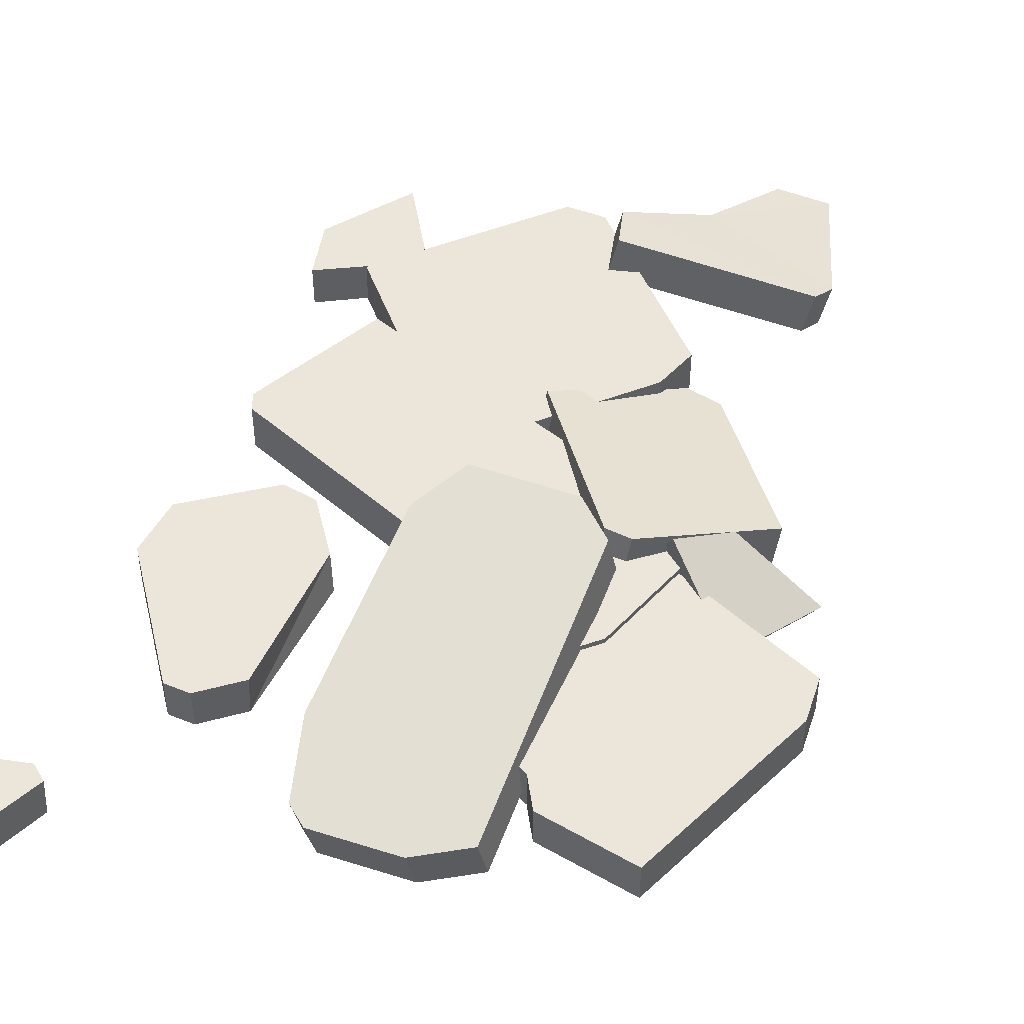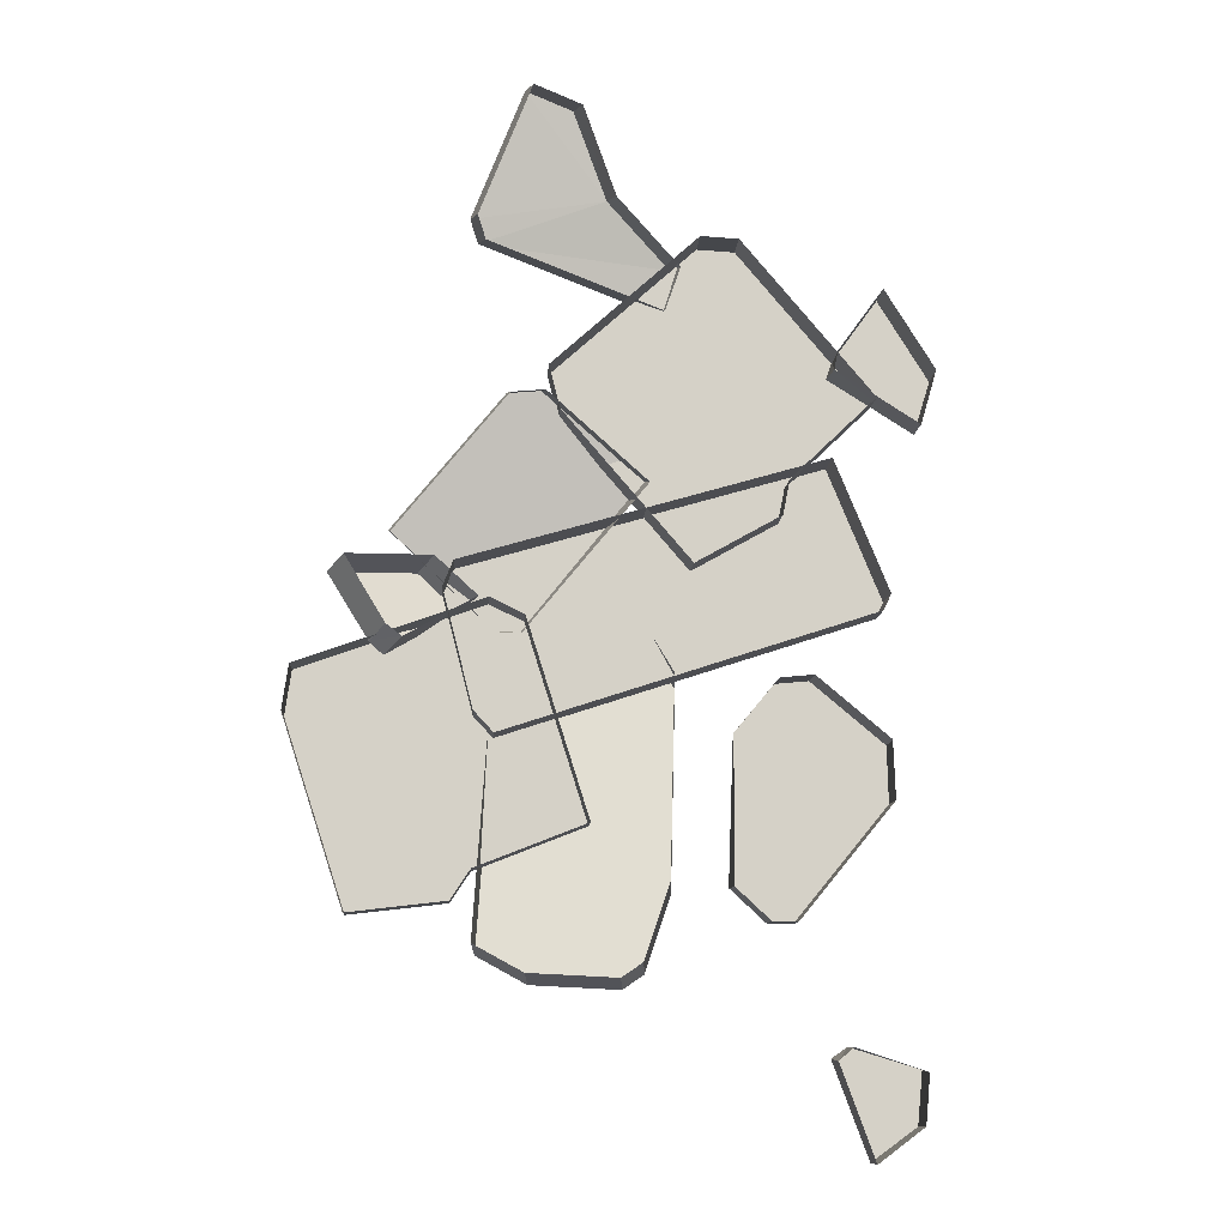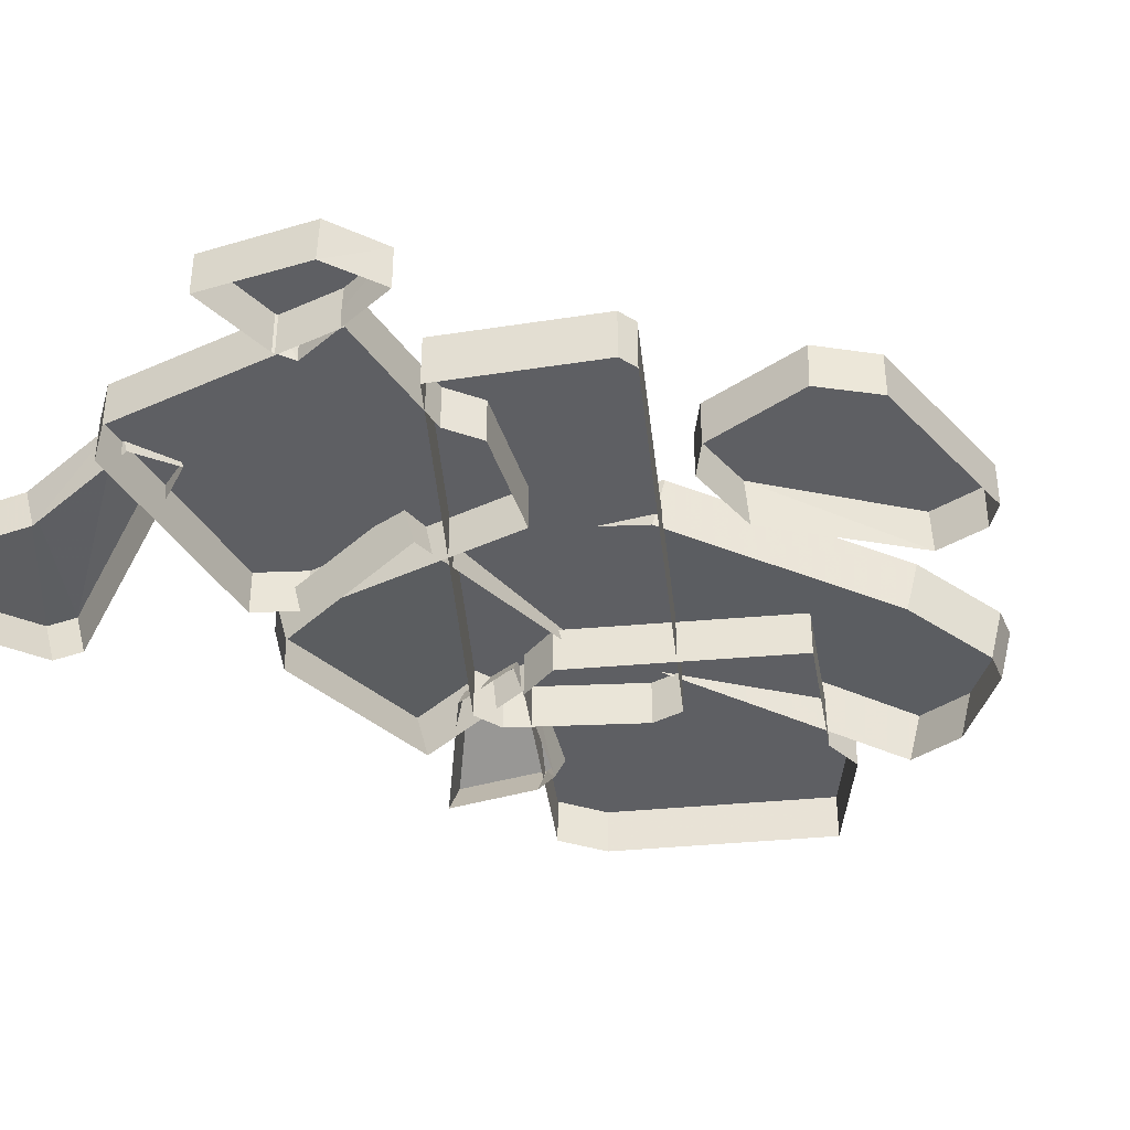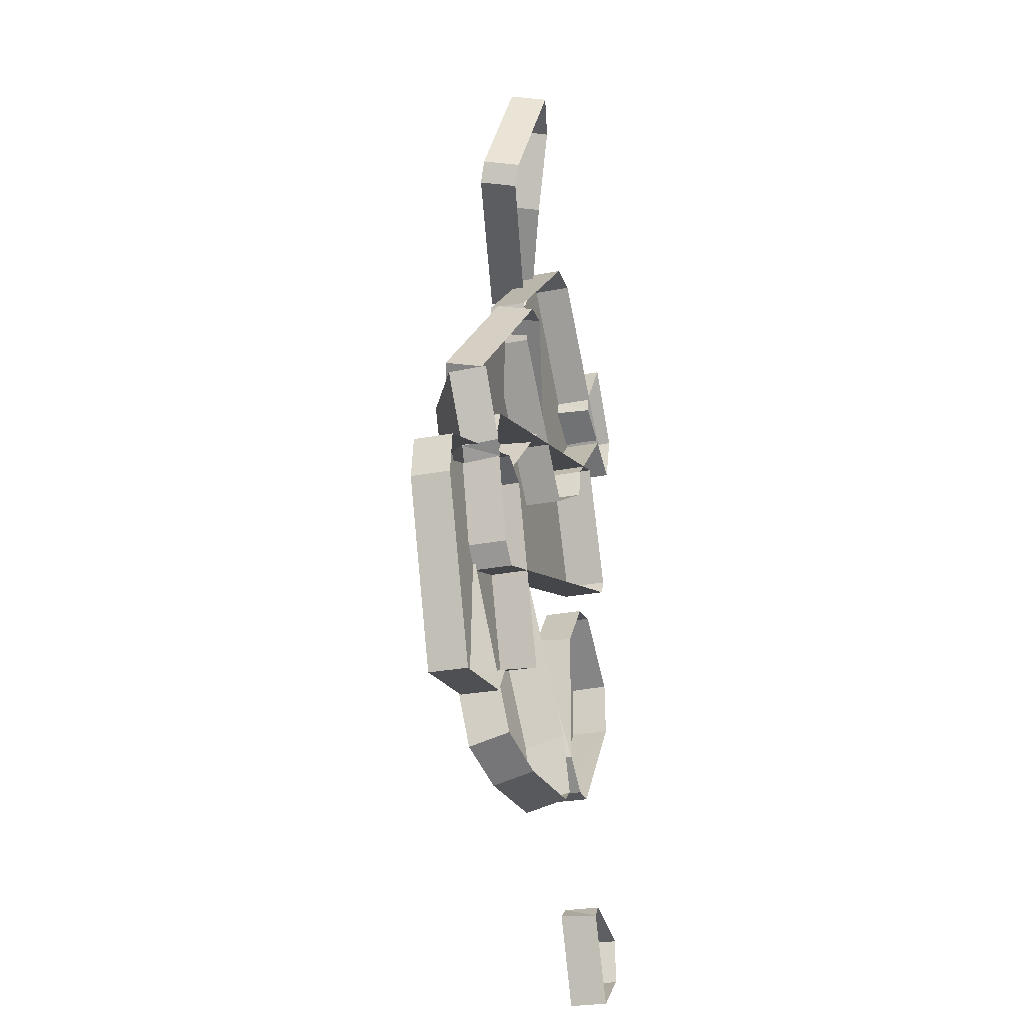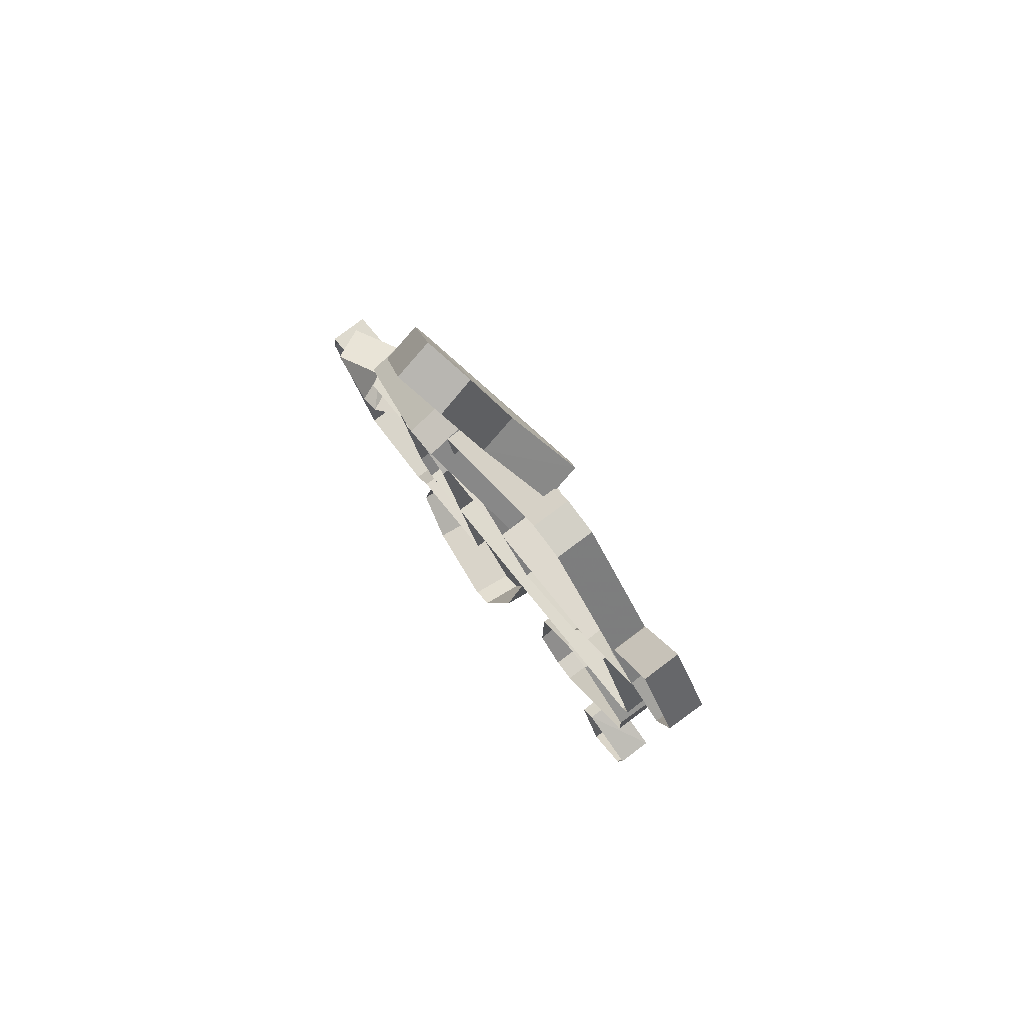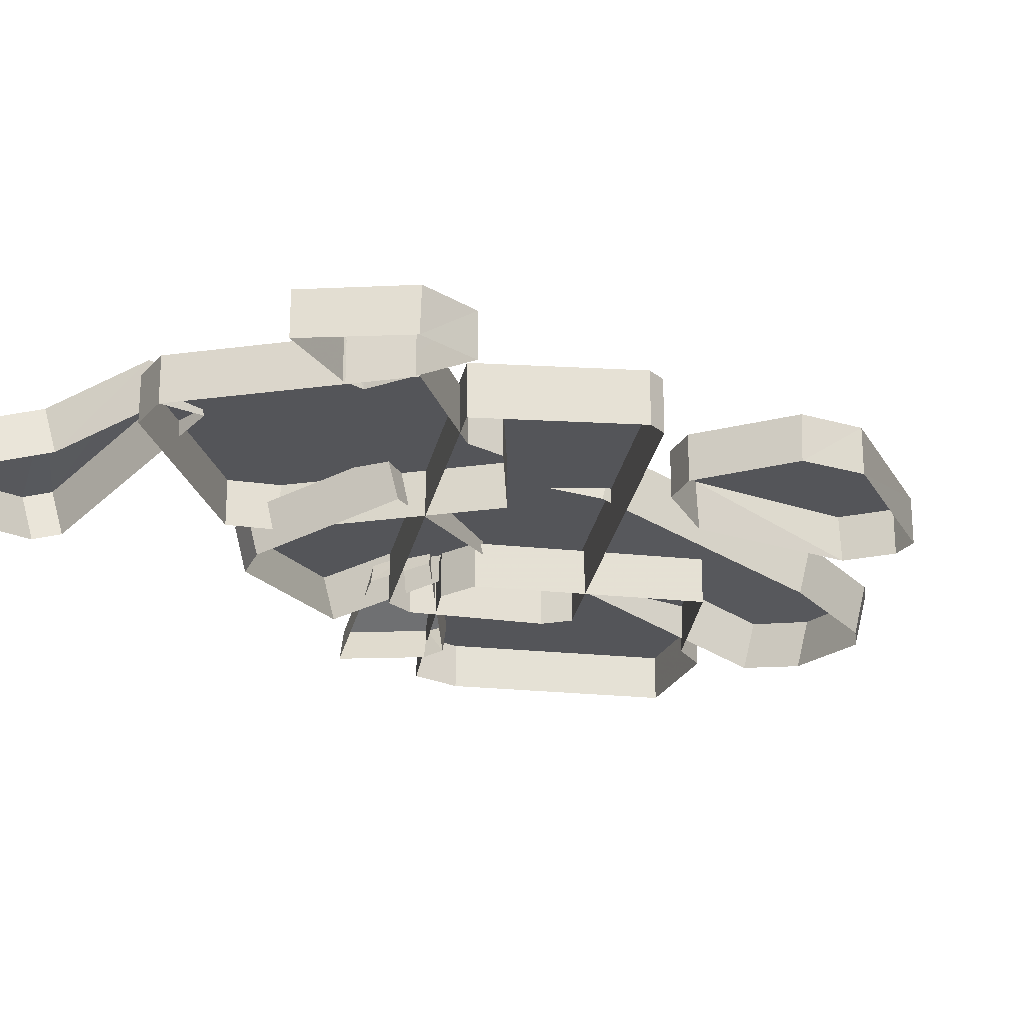
<metadata>
{"format":"obj","ext":"obj","renderer":"f3d","projection":"perspective","resolution":1024,"background":"white","views":[{"elev":48.5,"azim":26.1,"up":"+Z"},{"elev":-10.2,"azim":176.5,"up":"+Y"},{"elev":-41.7,"azim":-101.6,"up":"+Z"},{"elev":-25.5,"azim":107.8,"up":"+Y"},{"elev":78.7,"azim":-127.0,"up":"+Y"},{"elev":-24.6,"azim":-117.5,"up":"+Z"}]}
</metadata>
<code>
g zhucheng_yewai_370_suishi03
v -46.79 6.329 9.31
v 35.8 11.86 9.31
v -36.03 32.53 9.31
v -46.79 6.329 9.31
v -36.03 32.53 9.31
v -36.03 32.53 -0.07307
v -46.79 6.329 -0.07307
v -45.27 3.063 9.31
v -46.79 6.329 9.31
v -46.79 6.329 -0.07307
v -45.27 3.063 -0.07306
v 28.05 -20.72 9.31
v -45.27 3.063 9.31
v -45.27 3.063 -0.07306
v 28.05 -20.72 -0.07306
v 31.91 -16.55 9.31
v 28.05 -20.72 9.31
v 28.05 -20.72 -0.07306
v 31.91 -16.55 -0.07306
v 37.9 6.706 9.31
v 37.9 6.706 -0.07306
v 35.8 11.86 9.31
v 35.8 11.86 -0.07307
v -36.03 32.53 9.31
v 35.8 11.86 9.31
v 35.8 11.86 -0.07307
v -36.03 32.53 -0.07307
v 31.91 -16.55 9.31
v 37.9 6.706 9.31
v 28.05 -20.72 9.31
v -45.27 3.063 9.31
v -47 -32.72 8.254
v -23.37 -55.23 8.254
v -32.04 -9.289 8.254
v -46.71 -21.56 8.254
v -32.04 -9.289 8.254
v -25.35 -9.92 8.254
v -25.35 -9.92 0.03087
v -32.04 -9.289 0.03087
v -23.37 -55.23 8.254
v -28.37 -55.38 8.254
v -28.37 -55.38 0.03088
v -23.37 -55.23 0.03088
v -28.37 -55.38 8.254
v -47 -32.72 8.254
v -46.94 -32.78 0.09266
v -28.37 -55.38 0.03088
v -32.04 -9.289 8.254
v -32.04 -9.289 0.03087
v -46.52 -21.4 0.09266
v -46.71 -21.56 8.254
v -17.38 -19.53 8.254
v -16.62 -20.45 0.07103
v -17.38 -19.53 8.254
v -16.34 -48.71 8.254
v -16.59 -48.94 0.07103
v -16.34 -48.71 8.254
v -17.38 -19.53 8.254
v -16.34 -48.71 8.254
v -16.59 -48.94 0.07103
v -16.62 -20.45 0.07103
v -25.35 -9.92 8.254
v -47 -32.72 8.254
v -46.71 -21.56 8.254
v -46.52 -21.4 0.09266
v -46.94 -32.78 0.09266
v -28.37 -55.38 8.254
v -7.024 -9.938 16.04
v 27.13 -5.671 20
v 19.45 0.4284 20.67
v -1.302 0.2517 18.8
v 19.45 0.4284 20.67
v 27.13 -5.671 20
v 27.92 -3.706 11.12
v 20.23 2.393 11.79
v -1.302 0.2517 18.8
v -0.5199 2.216 9.924
v -7.024 -9.938 16.04
v -1.302 0.2517 18.8
v -0.5199 2.216 9.924
v -6.242 -7.974 7.166
v -5.419 -50.02 7.319
v -4.637 -48.05 -1.559
v -0.1953 -64.88 4.491
v 0.5865 -62.91 -4.388
v 3.975 -67.72 4.229
v 4.757 -65.76 -4.649
v 21.33 -66.81 5.959
v 22.12 -64.85 -2.919
v 27.13 -5.671 20
v 31.12 -61.38 8.023
v 31.91 -59.41 -0.8551
v 27.92 -3.706 11.12
v 31.12 -61.38 8.023
v 31.91 -59.41 -0.8551
v -5.419 -50.02 7.319
v -0.1953 -64.88 4.491
v 3.975 -67.72 4.229
v 21.33 -66.81 5.959
v 31.12 -61.38 8.023
v 10.01 -37.22 8.254
v 31.96 -45.81 8.254
v 29.09 4.902 8.254
v 22.29 1.611 8.254
v 10.01 -37.22 8.254
v 22.29 1.611 8.254
v 22.29 1.611 0.04471
v 10.01 -37.22 0.04471
v 31.96 -45.81 8.254
v 10.01 -37.22 8.254
v 10.01 -37.22 0.04471
v 31.96 -45.81 0.04471
v 35.92 -51.72 8.254
v 35.92 -51.72 0.04471
v 55.25 -53.96 8.254
v 35.92 -51.72 8.254
v 35.92 -51.72 0.04471
v 55.25 -53.96 0.04471
v 67.29 -16.91 8.254
v 55.25 -53.96 8.254
v 55.25 -53.96 0.04471
v 67.29 -16.91 0.04471
v 66.01 -8.027 8.254
v 66.01 -8.027 0.04471
v 22.29 1.611 8.254
v 29.09 4.902 8.254
v 29.09 4.902 0.04471
v 22.29 1.611 0.04471
v 29.09 4.902 8.254
v 66.01 -8.027 8.254
v 66.01 -8.027 0.04471
v 29.09 4.902 0.04471
v 35.92 -51.72 8.254
v 55.25 -53.96 8.254
v 67.29 -16.91 8.254
v 66.01 -8.027 8.254
v 42.76 11.51 12.24
v 34.56 4.122 13.91
v 48.78 -5.835 3.598
v 51.54 -3.22 3.075
v 59.61 9.906 3.337
v 56.18 12.15 -3.555
v 39.49 13.77 5.109
v 42.76 11.51 12.24
v 34.56 4.122 13.91
v 42.76 11.51 12.24
v 39.49 13.77 5.109
v 31.07 6.367 6.894
v 34.56 4.122 13.91
v 31.07 6.367 6.894
v 45.08 -3.291 -3.024
v 48.78 -5.835 3.598
v 59.61 9.906 3.337
v 51.54 -3.22 3.075
v 48.78 -5.835 3.598
v 45.08 -3.291 -3.024
v 48.2 -1.032 -3.641
v 59.61 9.906 3.337
v 56.18 12.15 -3.555
v 23.5 0.9903 14.38
v 28.48 1.087 13.96
v 19.43 45.89 4.103
v -0.6294 29.55 9.526
v 19.43 45.89 4.103
v 26.11 45.21 3.739
v 25.49 43.33 -4.242
v 18.81 44 -3.878
v 48.37 19.08 8.161
v 47.74 17.2 0.1807
v 48.37 19.08 8.161
v 28.48 1.087 13.96
v 27.86 -0.7956 5.982
v 47.74 17.2 0.1807
v 23.5 0.9903 14.38
v 22.88 -0.8923 6.394
v 23.5 0.9903 14.38
v -0.6294 29.55 9.526
v -1.254 27.67 1.545
v 22.88 -0.8923 6.394
v -0.6294 29.55 9.526
v 19.43 45.89 4.103
v 18.81 44 -3.878
v -1.254 27.67 1.545
v 48.37 19.08 8.161
v 26.11 45.21 3.739
v -56.54 50.08 8.254
v -53.3 39.41 8.254
v -36.25 50.21 8.254
v -37.47 53.86 8.254
v -46.48 66.35 8.254
v -46.48 66.35 0.2361
v -56.41 50.3 0.09265
v -56.54 50.08 8.254
v -53.3 39.41 8.254
v -56.54 50.08 8.254
v -56.41 50.3 0.09265
v -53.26 39.39 0.1014
v -53.3 39.41 8.254
v -53.26 39.39 0.1014
v -36.7 50.03 0.2681
v -36.25 50.21 8.254
v -46.48 66.35 8.254
v -37.47 53.86 8.254
v -36.25 50.21 8.254
v -36.7 50.03 0.2681
v -37.47 53.86 0.4414
v -46.48 66.35 8.254
v -46.48 66.35 0.2361
v -51.23 -92.55 8.254
v -42.19 -99.1 8.254
v -35.13 -80.19 8.254
v -38.3 -78.02 8.254
v -51.23 -92.55 8.254
v -52.21 -82.22 8.254
v -52.17 -82.63 0.3386
v -51.25 -92.3 0.09266
v -42.19 -99.1 8.254
v -51.23 -92.55 8.254
v -51.25 -92.3 0.09266
v -42.15 -99.09 0.1014
v -42.19 -99.1 8.254
v -42.15 -99.09 0.1014
v -35.38 -80.6 0.2681
v -35.13 -80.19 8.254
v -52.21 -82.22 8.254
v -38.3 -78.02 8.254
v -35.13 -80.19 8.254
v -35.38 -80.6 0.2681
v -38.3 -78.02 0.4776
v -52.21 -82.22 8.254
v -38.3 -78.02 8.254
v -38.3 -78.02 0.4776
v -52.17 -82.63 0.3386
v 31.85 75.75 6.161
v 6.633 85.67 8.106
v -6.236 73.51 13.71
v -3.177 64.92 14.98
v 13.48 102.5 3.843
v 22.99 105.5 1.441
v 21.52 103.8 -6.471
v 11.91 100.8 -4.005
v 22.99 105.5 1.441
v 33.41 80.32 4.893
v 31.94 78.63 -3.019
v 21.52 103.8 -6.471
v 31.85 75.75 6.161
v 30.38 74.06 -1.751
v 31.85 75.75 6.161
v -3.177 64.92 14.98
v -4.645 63.23 7.068
v 30.38 74.06 -1.751
v -6.236 73.51 13.71
v -7.688 71.79 5.838
v -4.645 63.23 7.068
v -3.177 64.92 14.98
v 22.99 105.5 1.441
v 13.48 102.5 3.843
v 33.41 80.32 4.893
v 6.633 85.67 8.106
v 13.48 102.5 3.843
v 11.91 100.8 -4.005
v 5.178 83.99 0.2663
v -6.236 73.51 13.71
v -7.688 71.79 5.838
v -44.77 44.6 8.254
v -27.79 28.25 8.254
v -10.99 76.18 8.254
v -18.53 75.75 8.254
v -44.77 44.6 8.254
v -18.53 75.75 8.254
v -18.53 75.75 0.04471
v -44.77 44.6 0.04471
v -27.79 28.25 8.254
v -44.77 44.6 8.254
v -44.77 44.6 0.04471
v -27.79 28.25 0.04471
v -26.41 21.27 8.254
v -26.41 21.27 0.04471
v -9.415 11.78 8.254
v -26.41 21.27 8.254
v -26.41 21.27 0.04471
v -9.415 11.78 0.04471
v 15.92 41.37 8.254
v -9.415 11.78 8.254
v -9.415 11.78 0.04471
v 15.92 41.37 0.04471
v 18.15 50.07 8.254
v 18.15 50.07 0.04471
v -18.53 75.75 8.254
v -10.99 76.18 8.254
v -10.99 76.18 0.04471
v -18.53 75.75 0.04471
v -10.99 76.18 8.254
v 18.15 50.07 8.254
v 18.15 50.07 0.04471
v -10.99 76.18 0.04471
v -26.41 21.27 8.254
v -9.415 11.78 8.254
v 15.92 41.37 8.254
v 18.15 50.07 8.254
f 1 2 3
f 4 5 6
f 6 7 4
f 8 9 10
f 10 11 8
f 12 13 14
f 14 15 12
f 16 17 18
f 18 19 16
f 20 16 19
f 19 21 20
f 22 20 21
f 21 23 22
f 24 25 26
f 26 27 24
f 28 29 2
f 2 30 28
f 1 31 30
f 30 2 1
f 32 33 34
f 34 35 32
f 36 37 38
f 38 39 36
f 40 41 42
f 42 43 40
f 44 45 46
f 46 47 44
f 48 49 50
f 50 51 48
f 38 37 52
f 52 53 38
f 54 34 33
f 33 55 54
f 40 43 56
f 56 57 40
f 58 59 60
f 60 61 58
f 54 62 34
f 63 64 65
f 65 66 63
f 32 67 33
f 68 69 70
f 70 71 68
f 72 73 74
f 74 75 72
f 76 72 75
f 75 77 76
f 78 79 80
f 80 81 78
f 82 78 81
f 81 83 82
f 84 82 83
f 83 85 84
f 86 84 85
f 85 87 86
f 88 86 87
f 87 89 88
f 90 91 92
f 92 93 90
f 94 88 89
f 89 95 94
f 96 97 98
f 98 99 96
f 68 96 69
f 96 99 100
f 100 69 96
f 101 102 103
f 103 104 101
f 105 106 107
f 107 108 105
f 109 110 111
f 111 112 109
f 113 109 112
f 112 114 113
f 115 116 117
f 117 118 115
f 119 120 121
f 121 122 119
f 123 119 122
f 122 124 123
f 125 126 127
f 127 128 125
f 129 130 131
f 131 132 129
f 133 134 135
f 135 136 133
f 102 133 136
f 136 103 102
f 137 138 139
f 139 140 137
f 141 142 143
f 143 144 141
f 145 146 147
f 147 148 145
f 149 150 151
f 151 152 149
f 153 137 140
f 154 155 156
f 156 157 154
f 158 154 157
f 157 159 158
f 160 161 162
f 162 163 160
f 164 165 166
f 166 167 164
f 165 168 169
f 169 166 165
f 170 171 172
f 172 173 170
f 171 174 175
f 175 172 171
f 176 177 178
f 178 179 176
f 180 181 182
f 182 183 180
f 184 185 162
f 162 161 184
f 186 187 188
f 188 189 186
f 190 191 192
f 192 193 190
f 194 195 196
f 196 197 194
f 198 199 200
f 200 201 198
f 202 186 189
f 203 204 205
f 205 206 203
f 207 203 206
f 206 208 207
f 209 210 211
f 211 212 209
f 213 214 215
f 215 216 213
f 217 218 219
f 219 220 217
f 221 222 223
f 223 224 221
f 225 209 212
f 226 227 228
f 228 229 226
f 230 231 232
f 232 233 230
f 234 235 236
f 236 237 234
f 238 239 240
f 240 241 238
f 242 243 244
f 244 245 242
f 243 246 247
f 247 244 243
f 248 249 250
f 250 251 248
f 252 253 254
f 254 255 252
f 256 257 235
f 235 258 256
f 259 260 261
f 261 262 259
f 263 259 262
f 262 264 263
f 234 258 235
f 265 266 267
f 267 268 265
f 269 270 271
f 271 272 269
f 273 274 275
f 275 276 273
f 277 273 276
f 276 278 277
f 279 280 281
f 281 282 279
f 283 284 285
f 285 286 283
f 287 283 286
f 286 288 287
f 289 290 291
f 291 292 289
f 293 294 295
f 295 296 293
f 297 298 299
f 299 300 297
f 266 297 300
f 300 267 266

</code>
